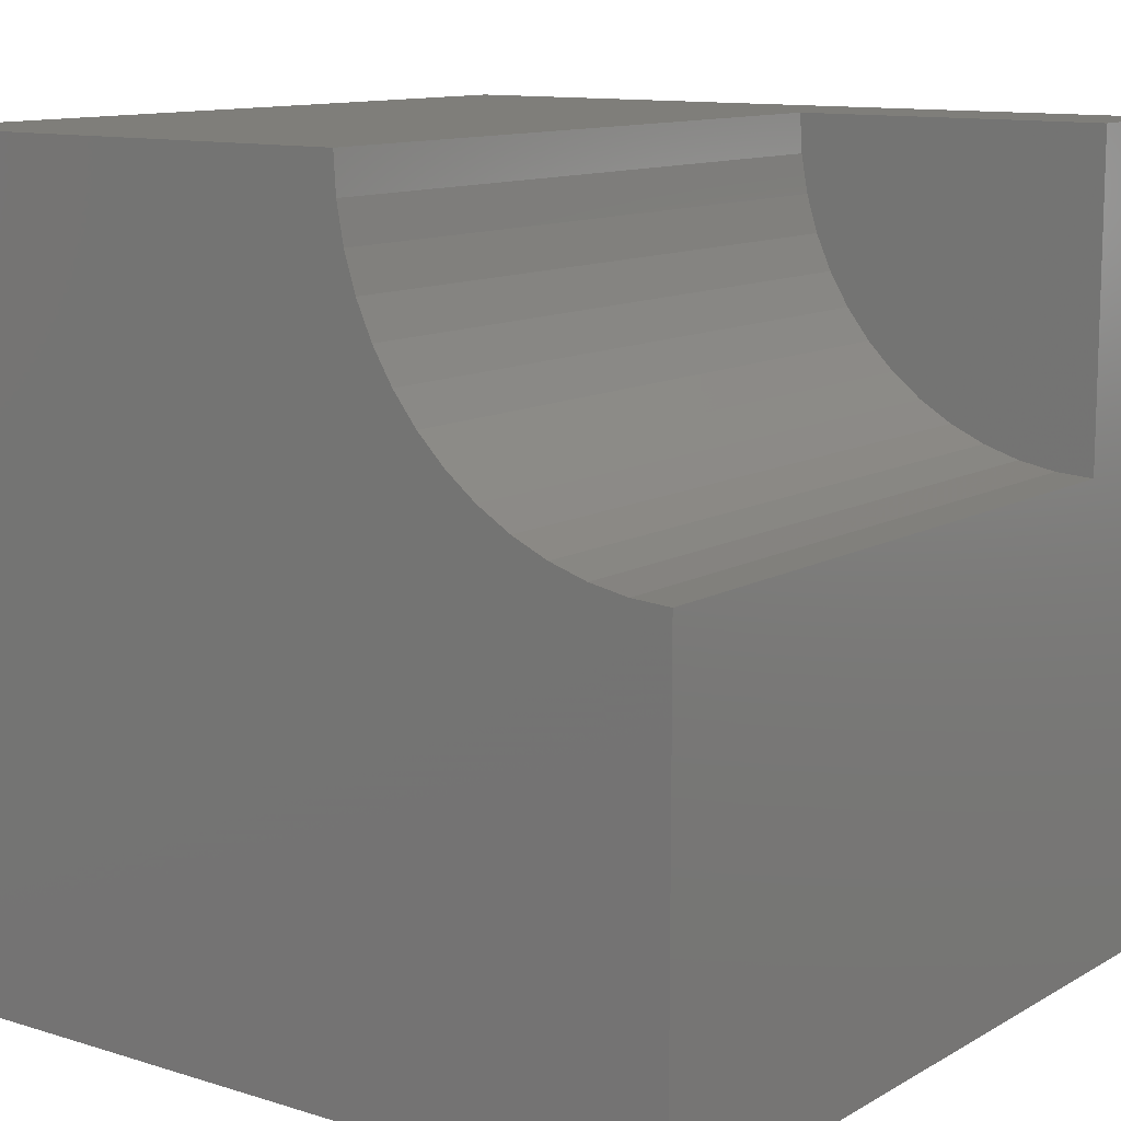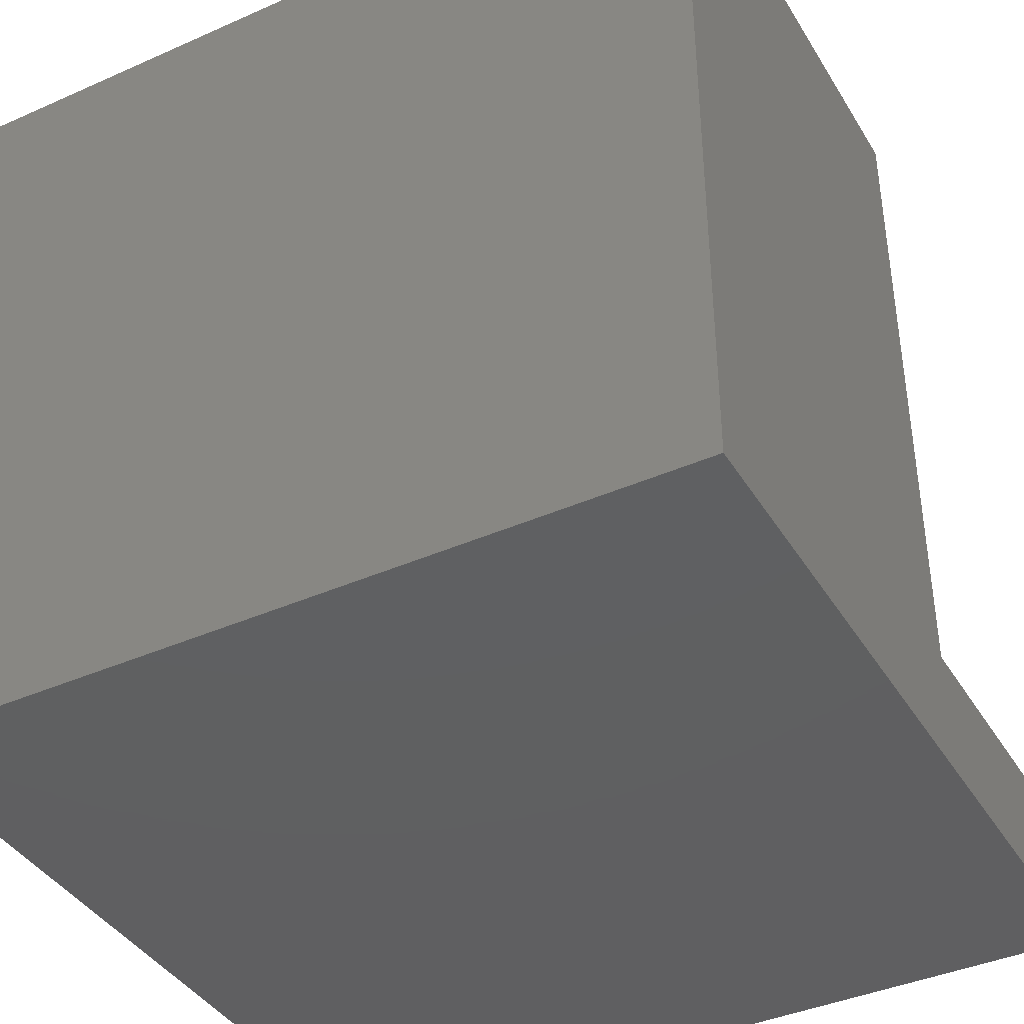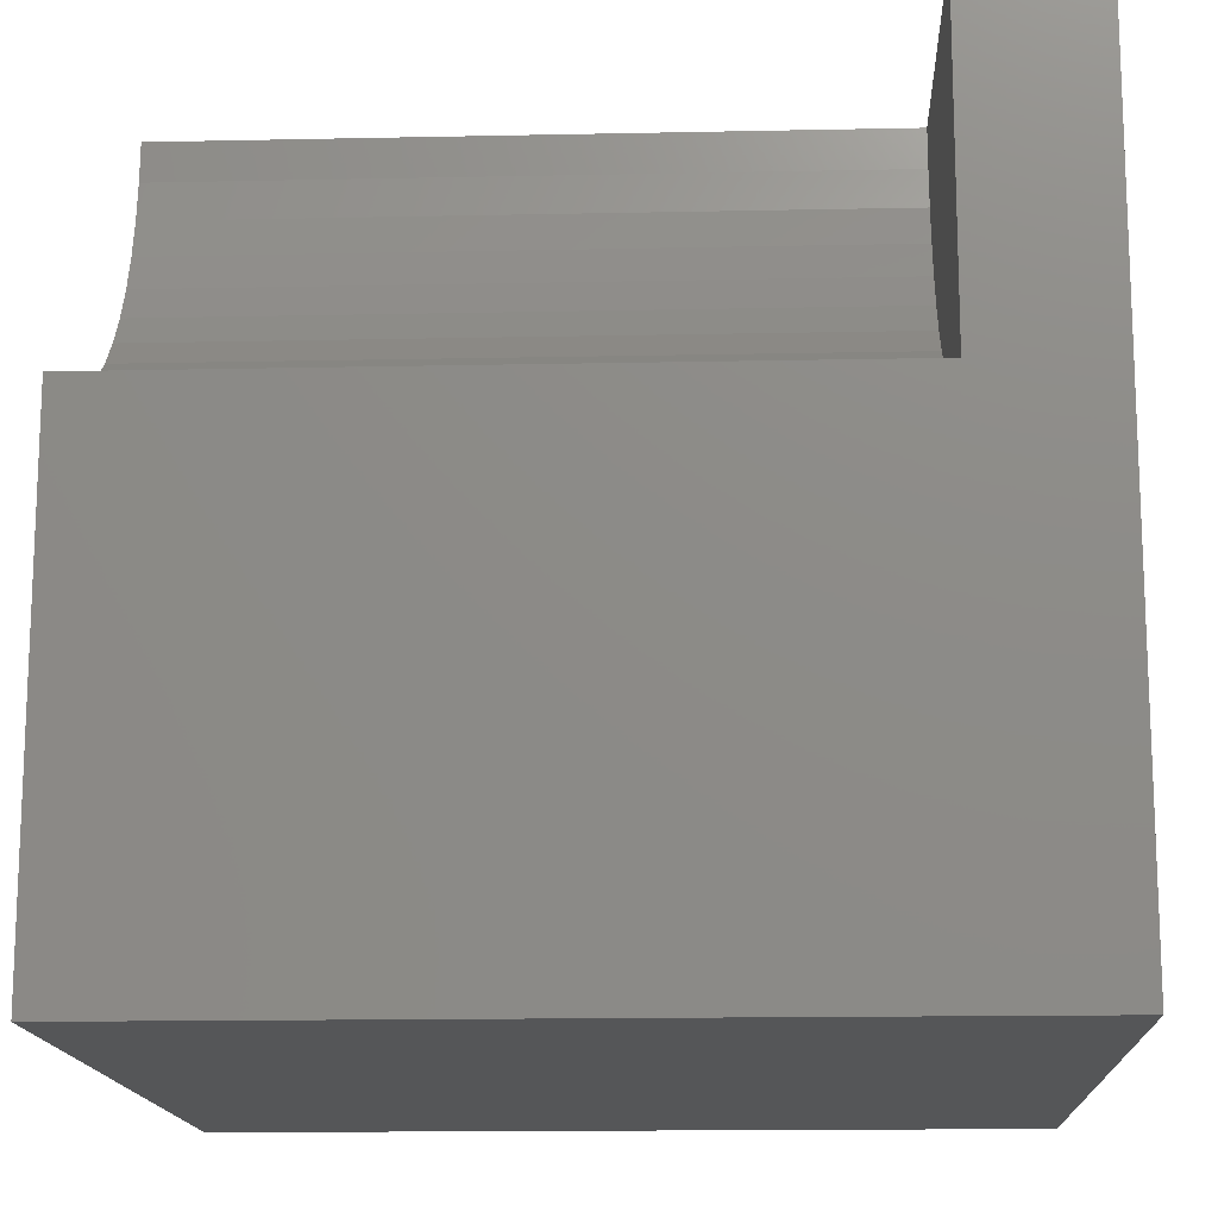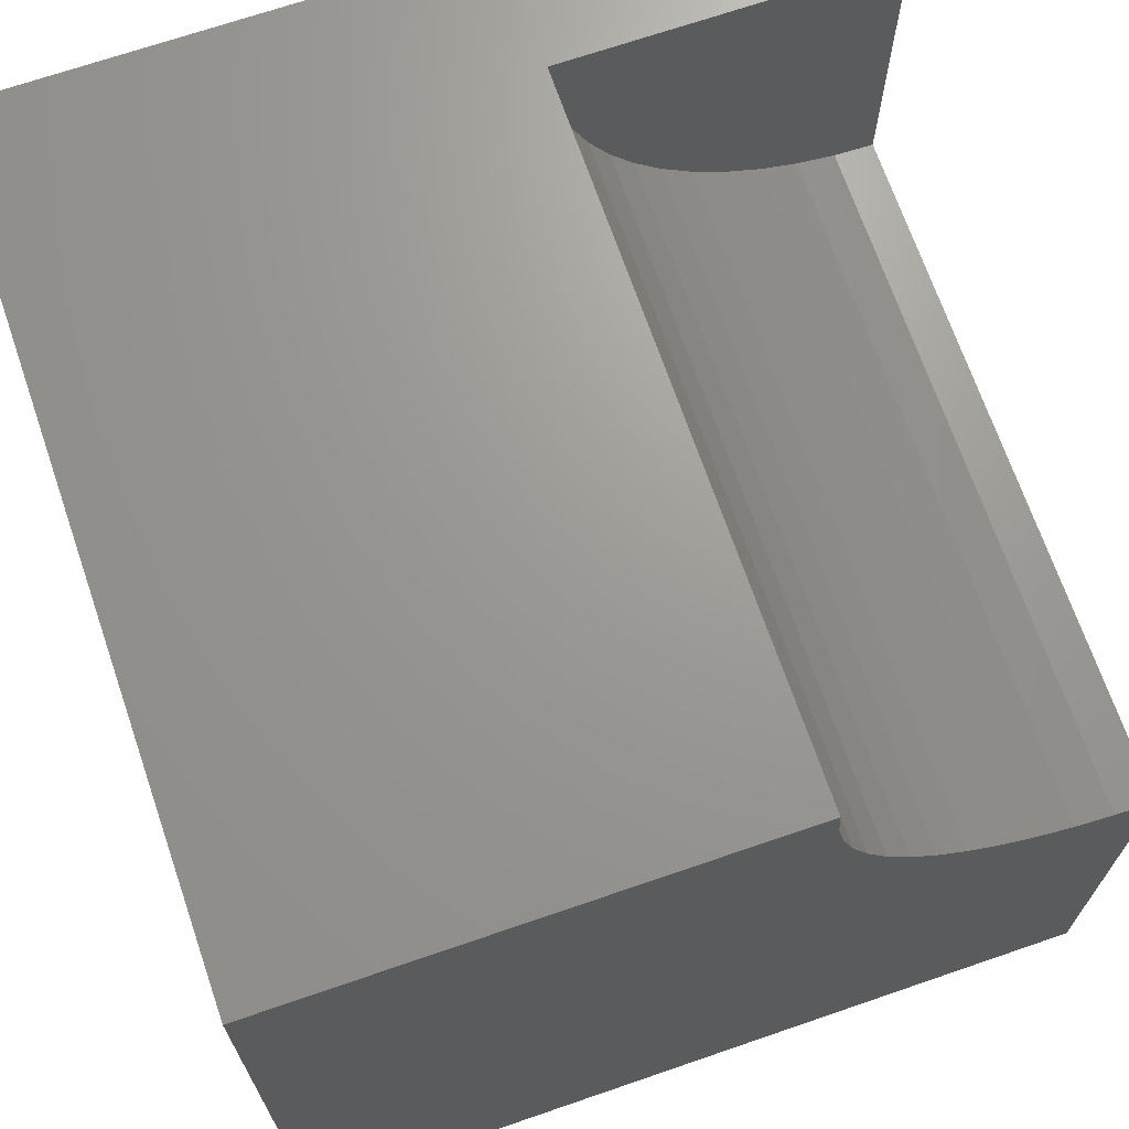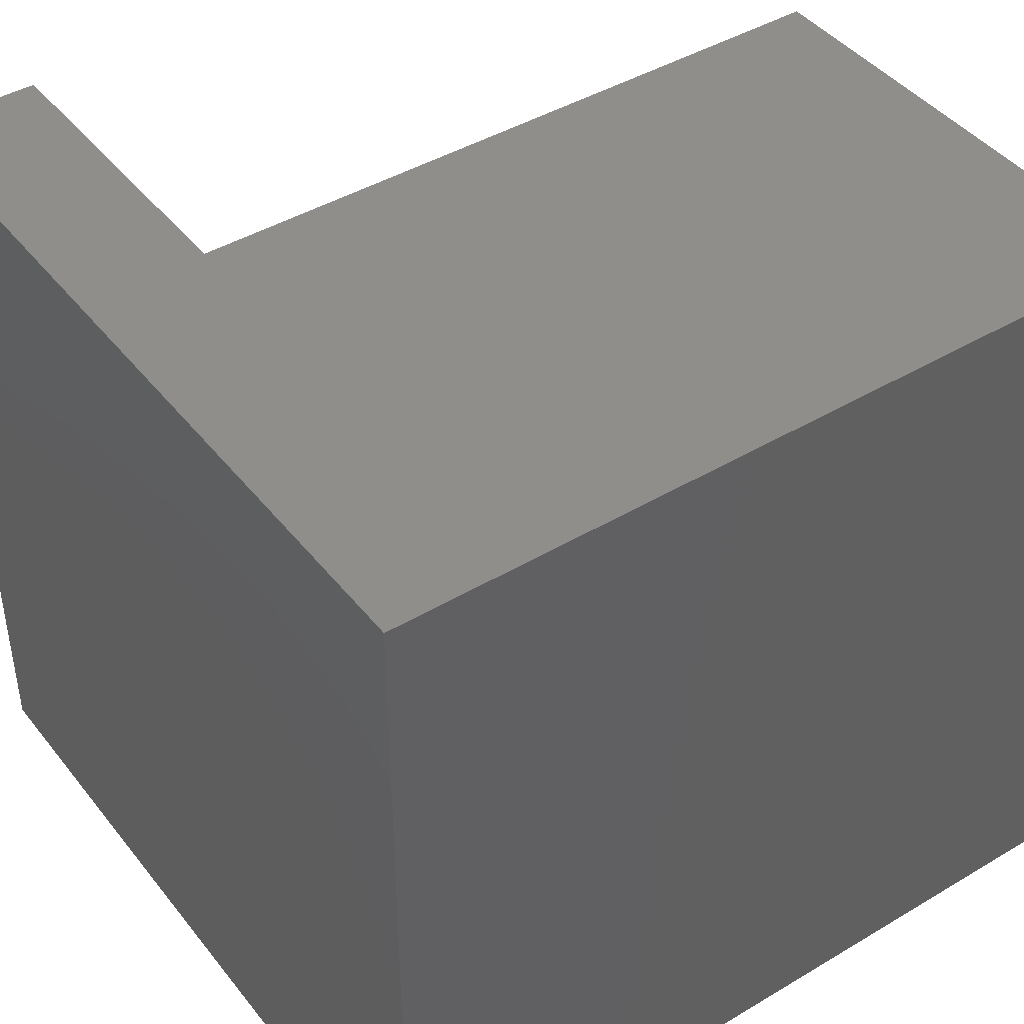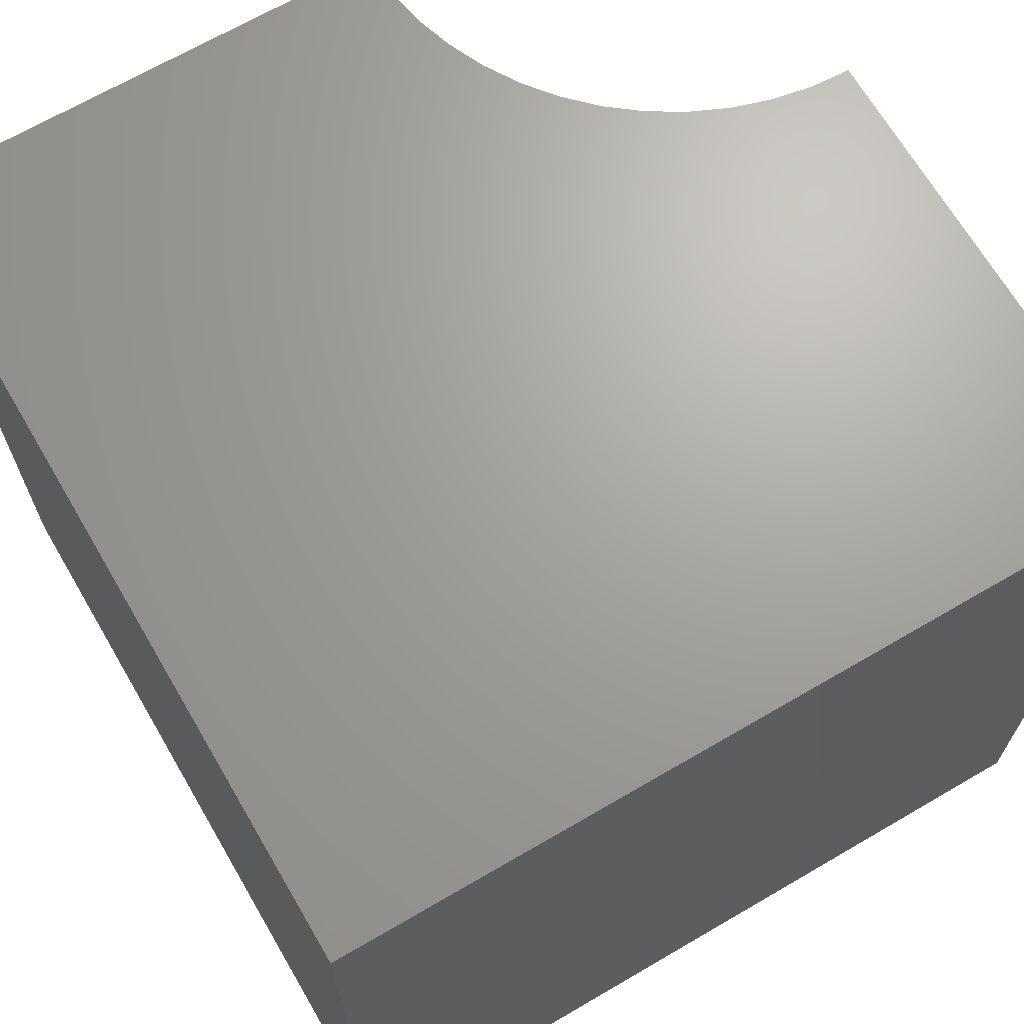
<metadata>
{"format":"stl","ext":"stl","renderer":"f3d","projection":"perspective","resolution":1024,"background":"white","views":[{"elev":11.6,"azim":36.7,"up":"+Y"},{"elev":-40.2,"azim":28.6,"up":"+Z"},{"elev":-14.9,"azim":92.6,"up":"+Y"},{"elev":69.3,"azim":-19.0,"up":"+Y"},{"elev":43.3,"azim":-125.2,"up":"+Y"},{"elev":68.0,"azim":-30.3,"up":"+Z"}]}
</metadata>
<code>
# stl→obj: 36 verts, 68 faces
v 0 10 10
v 0 10 0
v 0 0 10
v 0 0 0
v 6.027 9.518 10
v 5.998 10 10
v 8.14 6.456 10
v 7.727 6.706 10
v 7.346 7.004 10
v 7.004 7.346 10
v 6.706 7.727 10
v 10 5.998 10
v 9.518 6.027 10
v 10 0 10
v 9.042 6.114 10
v 8.581 6.258 10
v 6.456 8.14 10
v 6.258 8.581 10
v 6.114 9.042 10
v 10 10 0
v 10 10 1.563
v 10 5.998 1.563
v 10 0 0
v 5.998 10 1.563
v 6.027 9.518 1.563
v 6.114 9.042 1.563
v 6.258 8.581 1.563
v 6.456 8.14 1.563
v 6.706 7.727 1.563
v 7.004 7.346 1.563
v 7.346 7.004 1.563
v 7.727 6.706 1.563
v 8.14 6.456 1.563
v 8.581 6.258 1.563
v 9.042 6.114 1.563
v 9.518 6.027 1.563
f 1 2 3
f 3 2 4
f 5 6 1
f 3 7 8
f 8 9 3
f 3 9 10
f 3 10 11
f 12 13 14
f 14 13 15
f 14 15 3
f 3 15 16
f 3 16 7
f 11 17 3
f 3 17 18
f 3 18 1
f 1 18 19
f 1 19 5
f 20 21 22
f 12 14 22
f 22 14 23
f 22 23 20
f 2 20 4
f 4 20 23
f 21 20 24
f 24 20 2
f 24 2 6
f 6 2 1
f 23 14 4
f 4 14 3
f 24 6 5
f 24 5 25
f 25 5 19
f 25 19 26
f 26 19 18
f 26 18 27
f 27 18 17
f 27 17 28
f 28 17 11
f 28 11 29
f 29 11 10
f 29 10 30
f 30 10 9
f 30 9 31
f 31 9 8
f 31 8 32
f 32 8 7
f 32 7 33
f 33 7 16
f 33 16 34
f 34 16 15
f 34 15 35
f 35 15 13
f 35 13 36
f 36 13 12
f 36 12 22
f 22 21 36
f 36 21 35
f 24 25 21
f 21 25 26
f 26 27 21
f 21 27 28
f 21 28 29
f 29 30 21
f 21 30 31
f 21 31 32
f 32 33 21
f 21 33 34
f 21 34 35

</code>
